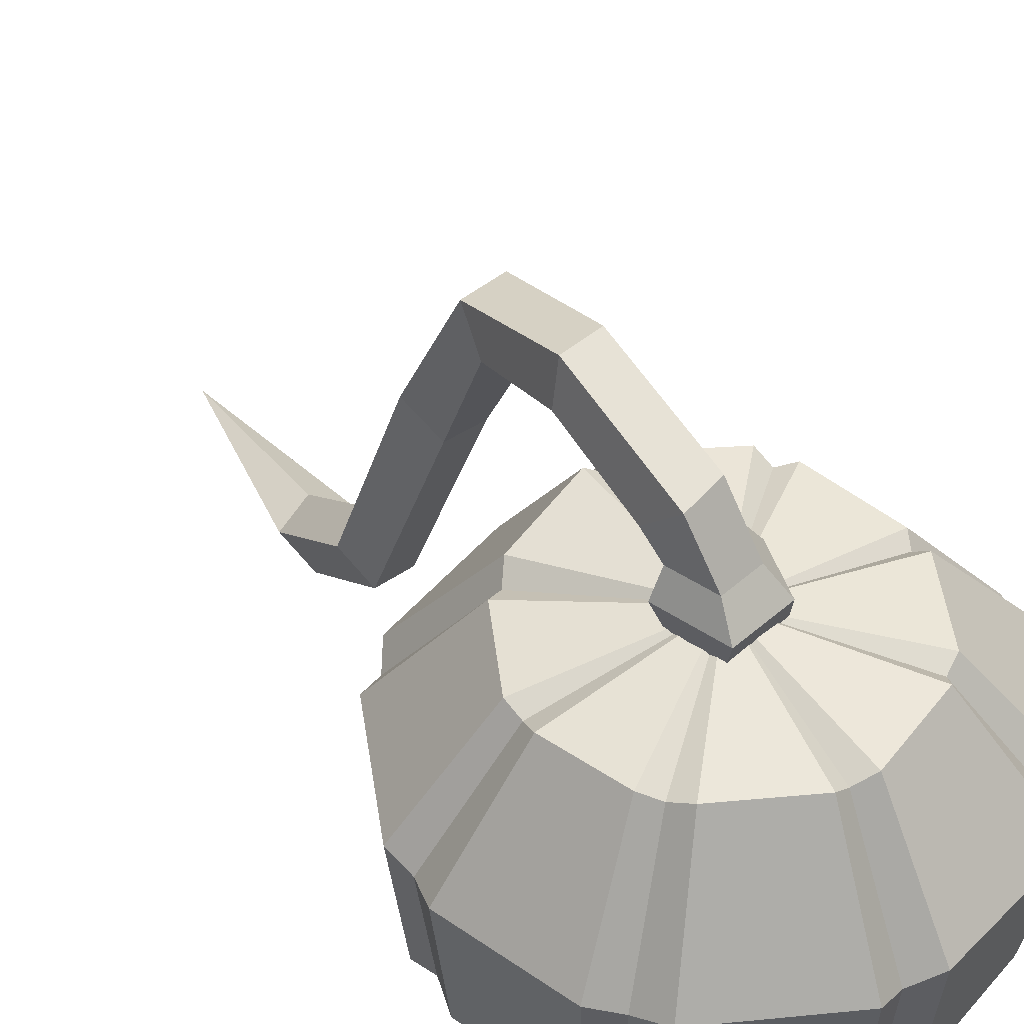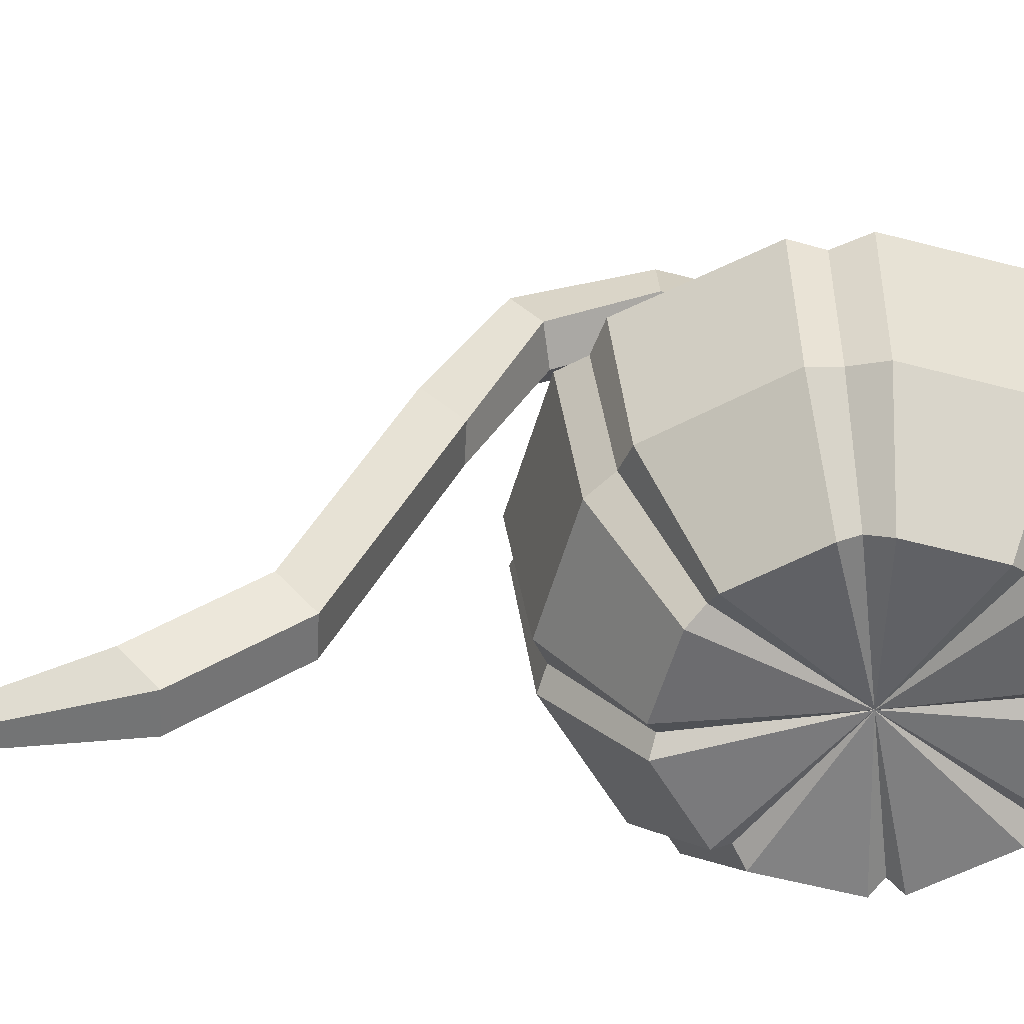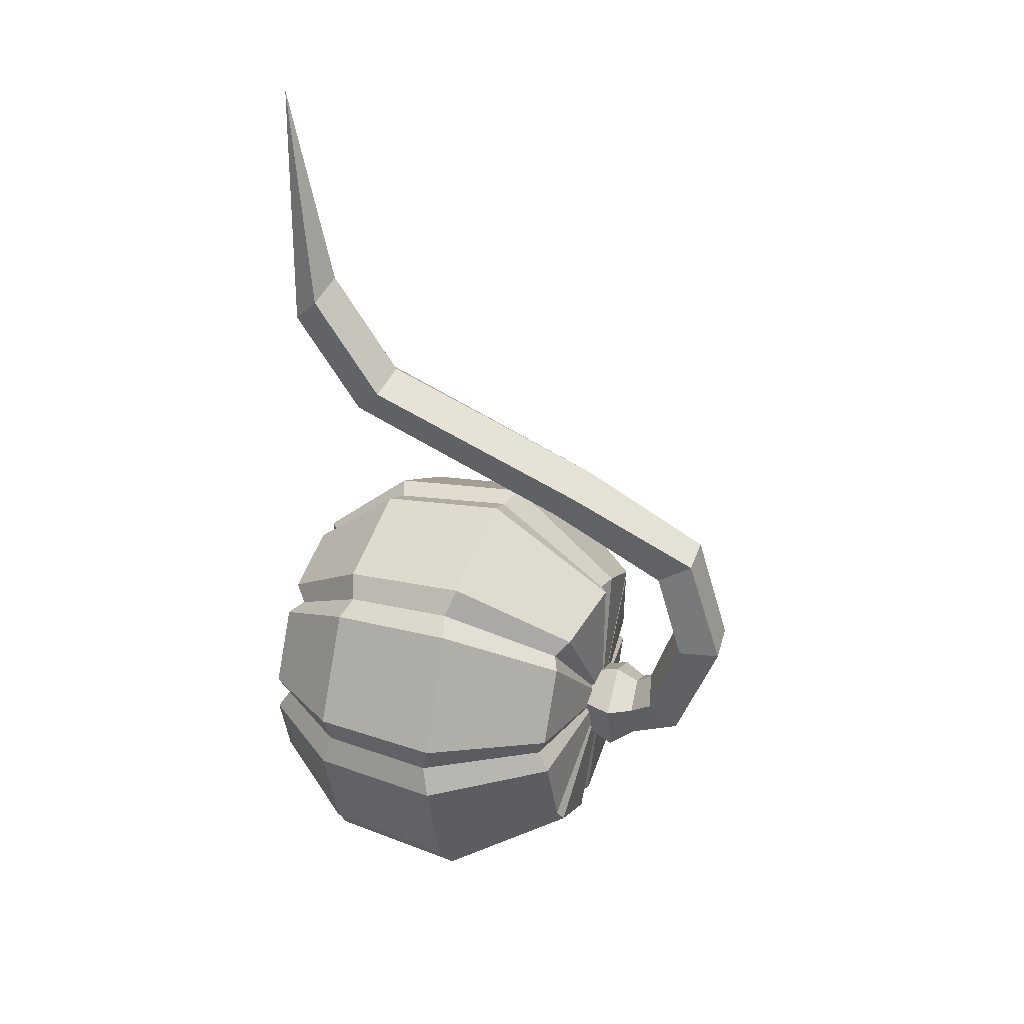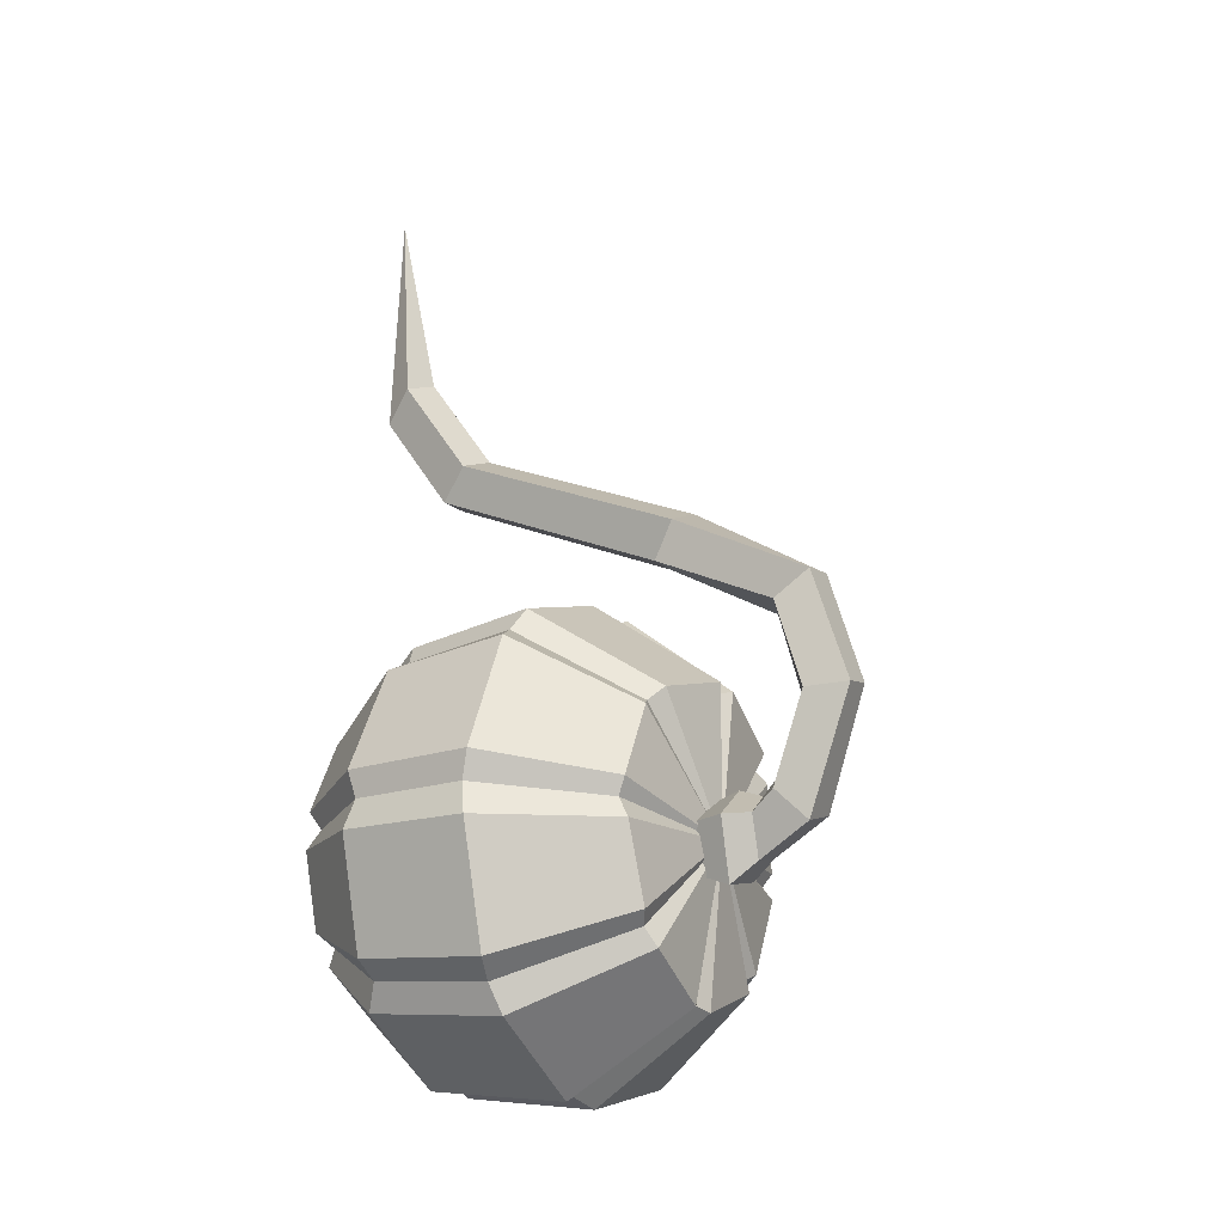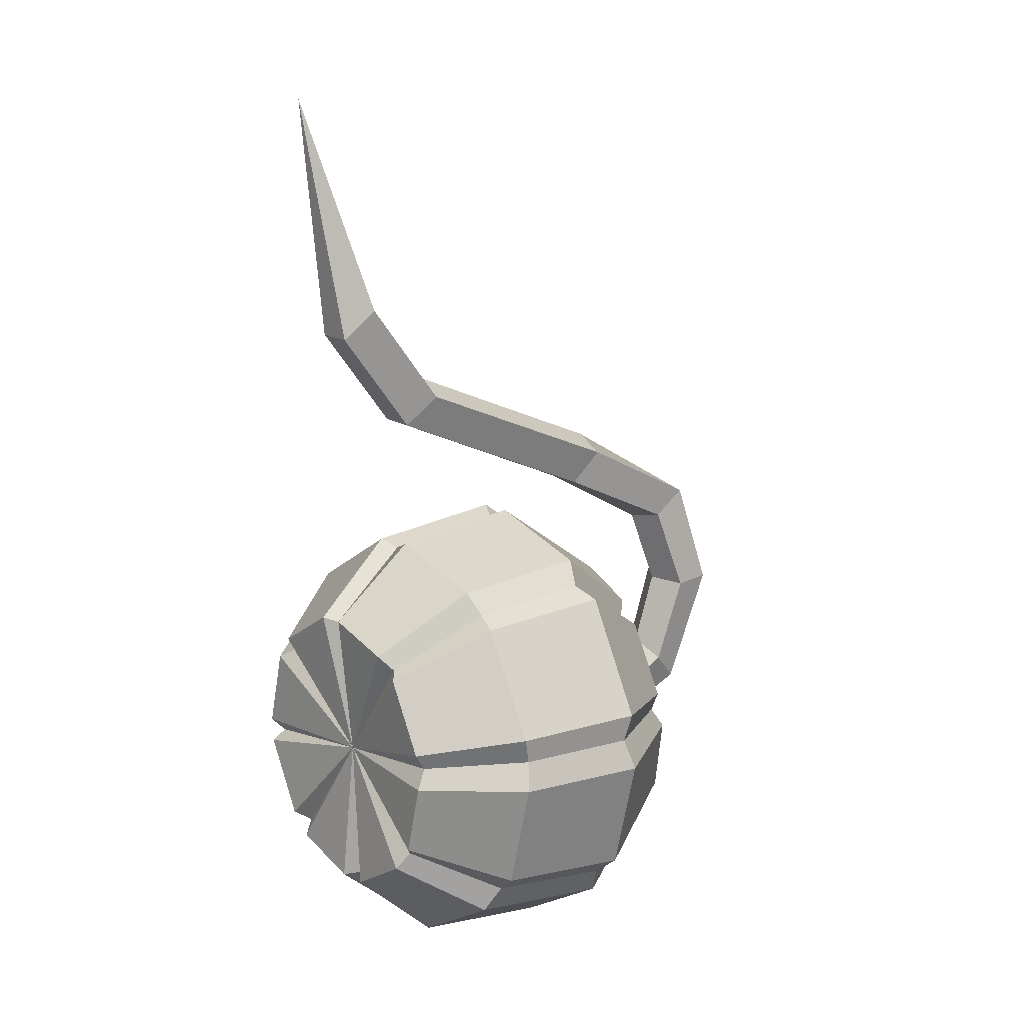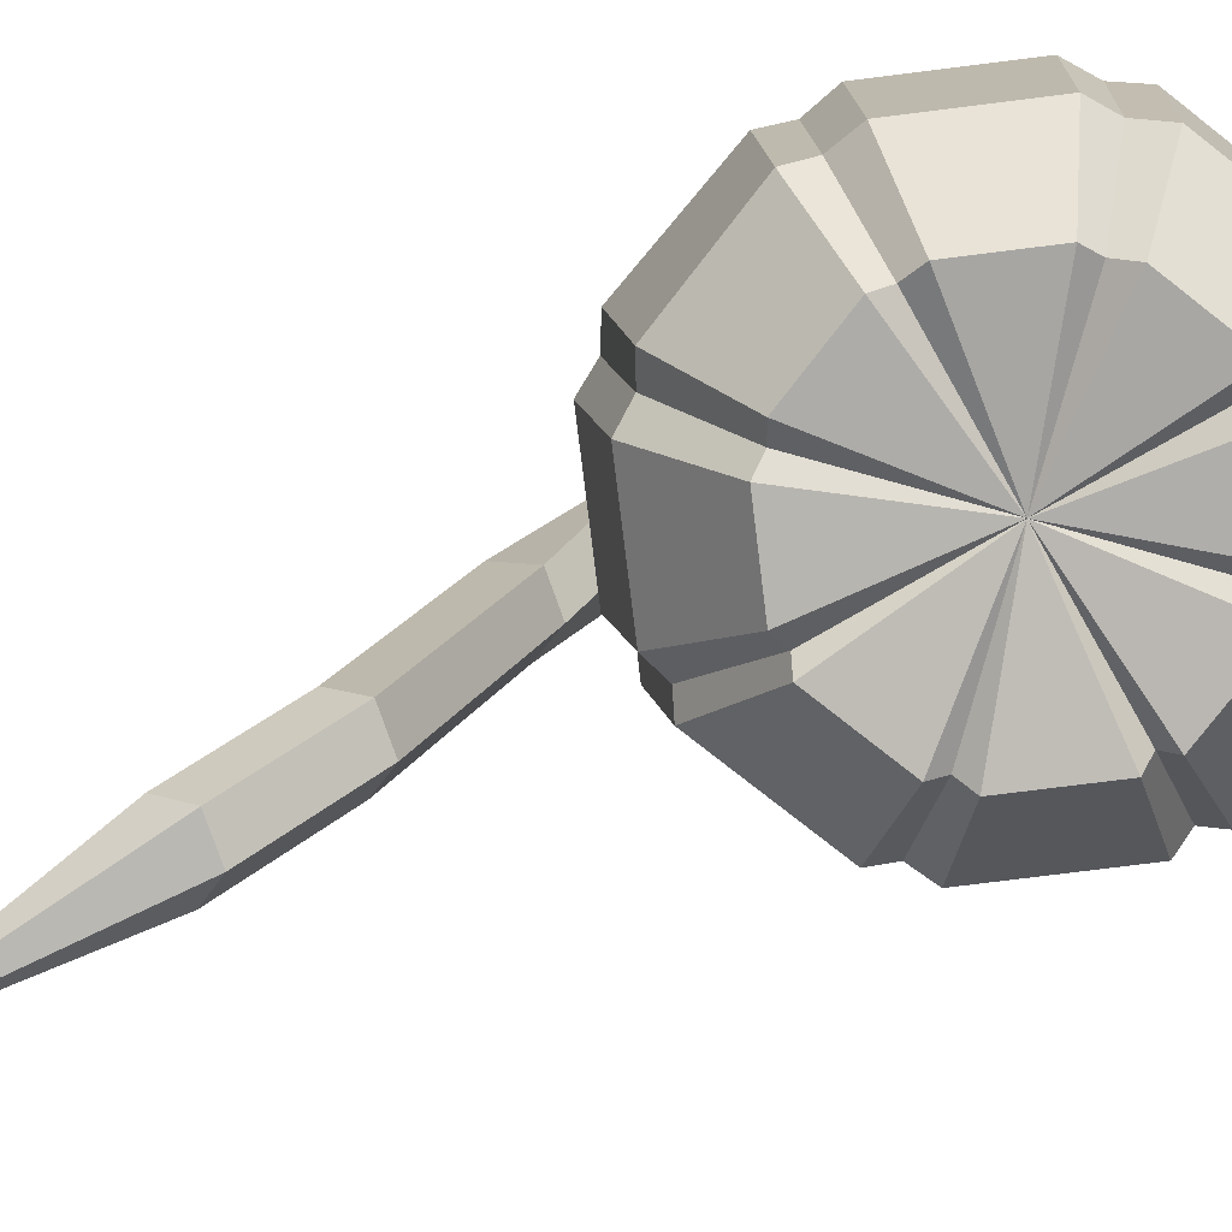
<metadata>
{"format":"obj","ext":"obj","renderer":"f3d","projection":"perspective","resolution":1024,"background":"white","views":[{"elev":46.5,"azim":143.8,"up":"+Y"},{"elev":-55.0,"azim":89.5,"up":"+Y"},{"elev":34.3,"azim":109.5,"up":"+Z"},{"elev":-16.1,"azim":117.9,"up":"+Z"},{"elev":13.5,"azim":52.3,"up":"+Z"},{"elev":-79.8,"azim":112.3,"up":"+Y"}]}
</metadata>
<code>
v -0.6643 21.88 -49.19
v 3.103 22 -49.61
v -0.5683 22.45 -46.69
v 1.665 22.8 -45.45
v -0.2649 26.88 -46.42
v 1.971 26.93 -45.2
v 0.5636 26.95 -48.87
v 3.277 27.13 -49.4
v 4.118 27.12 -46.57
v 3.818 22.5 -46.87
v -0.3577 25.1 -50.04
v -1.561 25.04 -46.46
v 1.764 25.21 -44.64
v 4.956 25.43 -46.66
v 3.674 25.35 -50.79
v -14.13 14.9 -50.25
v -12.72 6.306 -49.51
v -8.246 22.16 -48.97
v -7.994 0.5975 -48.91
v -9.824 6.277 -38.89
v -10.57 14.79 -38.3
v -6.221 22.72 -41.68
v 1.542 23.91 -47.69
v 1.542 0.7522 -47.69
v -6.059 0.5975 -41.81
v -8.274 14.84 -60.43
v -7.256 6.306 -59.06
v -4.501 22.34 -55.51
v -4.343 0.5975 -55.29
v -0.04406 14.89 -32.15
v -0.2718 6.273 -33.43
v 0.3359 23.23 -37.94
v 0.3276 0.5975 -38.16
v 10.34 6.306 -36.33
v 11.29 14.24 -35.25
v 7.687 21.84 -39.8
v 7.426 0.5975 -40.09
v 16.8 14.4 -45.76
v 15.81 6.306 -45.88
v 11.41 21.86 -46.44
v 11.08 0.5975 -46.48
v 12.91 6.065 -56.49
v 13.71 14.5 -57.1
v 9.555 22.54 -53.89
v 9.143 0.5975 -53.58
v 3.51 14.5 -62.93
v 3.36 5.943 -61.96
v 2.833 22.4 -57.73
v 2.756 0.5975 -57.23
v -5.872 23.51 -40.64
v -10.06 15.84 -36.64
v -9.349 5.797 -37.34
v -5.742 -0.23 -40.77
v -7.163 23.13 -42.37
v -12.09 14.62 -39.35
v -11.25 5.851 -39.88
v -7.011 -0.23 -42.47
v 1.486 23.92 -37.5
v 1.797 14.96 -31.38
v 1.42 5.851 -32.74
v 1.458 -0.23 -37.69
v 8.778 22.34 -40.28
v 12.97 14.75 -36
v 11.99 5.852 -36.96
v 8.527 -0.23 -40.52
v 11.8 22.7 -47.8
v 17.46 14.92 -47.86
v 16.42 5.852 -47.84
v 11.49 -0.23 -47.79
v 8.906 23.18 -55.12
v 12.77 14.98 -59.01
v 12.03 5.197 -58.28
v 8.55 -0.23 -54.77
v 1.517 22.96 -58.14
v 1.514 14.98 -63.62
v 1.491 5.85 -62.6
v 1.506 -0.23 -57.66
v -5.619 22.79 -55
v -10.12 15.41 -59.75
v -8.937 5.852 -58.37
v -5.466 -0.23 -54.83
v -0.6138 -0.23 -37.84
v -1.68 5.797 -32.95
v -1.604 15.7 -31.7
v -0.6344 23.77 -37.66
v -8.525 -0.23 -48.02
v -13.51 5.852 -48.19
v -14.91 14.73 -48.76
v -8.741 22.62 -48.04
v -8.374 -0.23 -49.74
v -13.29 5.852 -50.76
v -14.76 15.4 -51.62
v -8.599 22.69 -49.81
v -3.809 -0.23 -56.21
v -6.458 5.852 -60.43
v -7.335 15.09 -61.78
v -3.926 23.06 -56.41
v 3.762 -0.23 -57.51
v 4.865 5.197 -62.38
v 5.118 14.98 -63.38
v 3.883 23.12 -57.99
v 10.13 -0.23 -52.79
v 14.39 5.852 -55.31
v 15.29 14.98 -55.83
v 10.57 23.14 -53.04
v 11.26 -0.23 -45.3
v 16.08 5.852 -44.12
v 17.1 14.88 -43.88
v 11.57 22.36 -45.23
v 6.625 -0.23 -39.1
v 9.147 5.852 -34.85
v 10.05 14.74 -33.63
v 6.83 22.74 -38.82
v 0.2367 29.4 -44.76
v 1.16 30.9 -46.66
v 3.832 30.74 -47.36
v 2.35 28.13 -44.15
v 4.534 28.72 -45.33
v 0.3792 31.3 -38.62
v 1.523 33.61 -38.73
v 4.24 33.78 -39.21
v 2.383 29.8 -39.09
v 4.684 30.87 -39.35
v -0.1651 29.37 -32.52
v 1.255 31.19 -31.36
v 4.002 31.2 -31.68
v 1.673 28.08 -33.72
v 4.1 28.78 -33.36
v -0.115 21.33 -27.5
v 1.911 22.36 -26.27
v 4.458 22.02 -27.29
v 1.076 20.28 -29.49
v 3.624 20.39 -29.6
v 0.02683 5.917 -21.31
v 2.075 7.089 -20.25
v 4.613 6.542 -21.2
v 1.193 4.534 -23.1
v 3.742 4.577 -23.22
v -0.464 0.9946 -14.7
v -1e-05 -1.662 -8e-06
v 1.585 2.167 -13.64
v 4.122 1.619 -14.59
v 0.7023 -0.3886 -16.49
v 3.251 -0.3458 -16.61
f 12 13 6 5
f 139 140 141
f 7 8 15 11
f 14 15 8 9
f 7 11 12 5
f 13 14 9 6
f 141 140 142
f 12 11 1 3
f 3 4 13 12
f 10 14 13 4
f 2 15 14 10
f 11 15 2 1
f 140 143 144
f 142 140 144
f 139 143 140
f 56 20 21 55
f 23 54 22
f 24 86 19
f 54 55 21 22
f 20 56 57 25
f 80 91 92 79
f 28 78 23
f 19 90 24
f 78 79 92 93
f 90 91 80 81
f 60 111 112 59
f 23 113 36
f 24 61 33
f 58 59 112 113
f 110 111 60 61
f 52 83 84 51
f 22 50 23
f 33 82 24
f 50 51 84 85
f 82 83 52 53
f 68 103 104 67
f 23 105 44
f 24 69 41
f 66 67 104 105
f 102 103 68 69
f 64 107 108 63
f 36 62 23
f 41 106 24
f 62 63 108 109
f 106 107 64 65
f 76 95 96 75
f 23 74 97
f 24 77 49
f 74 75 96 97
f 94 95 76 77
f 72 99 100 71
f 44 70 23
f 49 98 24
f 70 71 100 101
f 98 99 72 73
f 21 51 50 22
f 52 51 21 20
f 53 52 20 25
f 16 88 89 18
f 88 16 17 87
f 86 87 17 19
f 30 59 58 32
f 60 59 30 31
f 61 60 31 33
f 35 63 62 36
f 64 63 35 34
f 65 64 34 37
f 38 67 66 40
f 68 67 38 39
f 69 68 39 41
f 43 71 70 44
f 72 71 43 42
f 73 72 42 45
f 46 75 74 48
f 76 75 46 47
f 77 76 47 49
f 26 79 78 28
f 80 79 26 27
f 81 80 27 29
f 23 93 18
f 18 89 23
f 23 50 85
f 32 58 23
f 23 62 109
f 40 66 23
f 23 70 101
f 48 74 23
f 24 53 25
f 25 57 24
f 24 81 29
f 24 94 77
f 24 73 45
f 24 102 69
f 24 65 37
f 24 110 61
f 31 83 82 33
f 84 83 31 30
f 85 84 30 32
f 57 56 87 86
f 88 87 56 55
f 89 88 55 54
f 17 91 90 19
f 92 91 17 16
f 93 92 16 18
f 27 95 94 29
f 96 95 27 26
f 97 96 26 28
f 47 99 98 49
f 100 99 47 46
f 101 100 46 48
f 42 103 102 45
f 104 103 42 43
f 105 104 43 44
f 39 107 106 41
f 108 107 39 38
f 109 108 38 40
f 34 111 110 37
f 112 111 34 35
f 113 112 35 36
f 24 106 65
f 37 110 24
f 24 82 53
f 24 57 86
f 24 90 81
f 29 94 24
f 24 98 73
f 45 102 24
f 23 101 48
f 23 66 105
f 23 109 40
f 23 58 113
f 23 85 32
f 23 89 54
f 23 78 93
f 23 97 28
f 7 5 114 115
f 8 7 115 116
f 6 9 118 117
f 9 8 116 118
f 5 6 117 114
f 115 114 119 120
f 116 115 120 121
f 117 118 123 122
f 118 116 121 123
f 114 117 122 119
f 120 119 124 125
f 121 120 125 126
f 122 123 128 127
f 123 121 126 128
f 119 122 127 124
f 125 124 129 130
f 126 125 130 131
f 127 128 133 132
f 128 126 131 133
f 124 127 132 129
f 130 129 134 135
f 131 130 135 136
f 133 138 137 132
f 131 136 138 133
f 132 137 134 129
f 135 134 139 141
f 136 135 141 142
f 137 138 144 143
f 138 136 142 144
f 134 137 143 139

</code>
